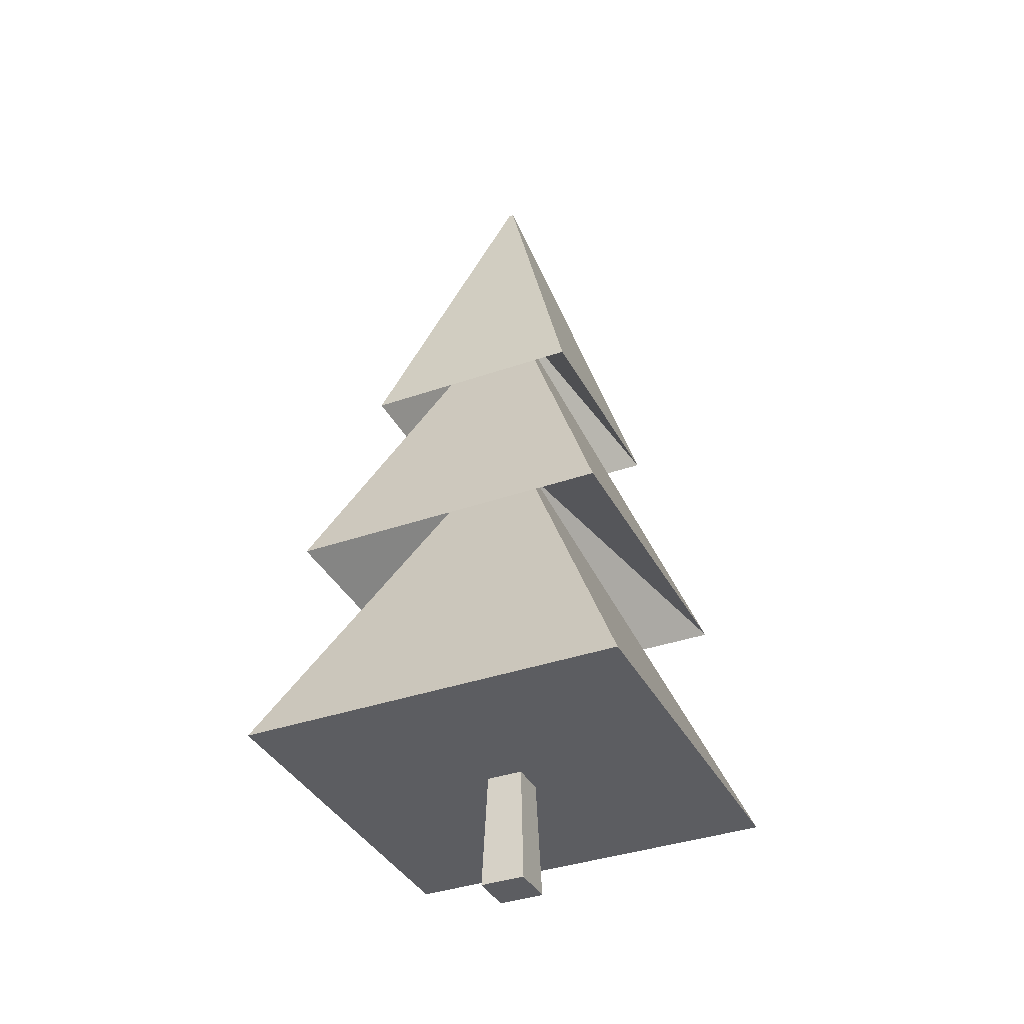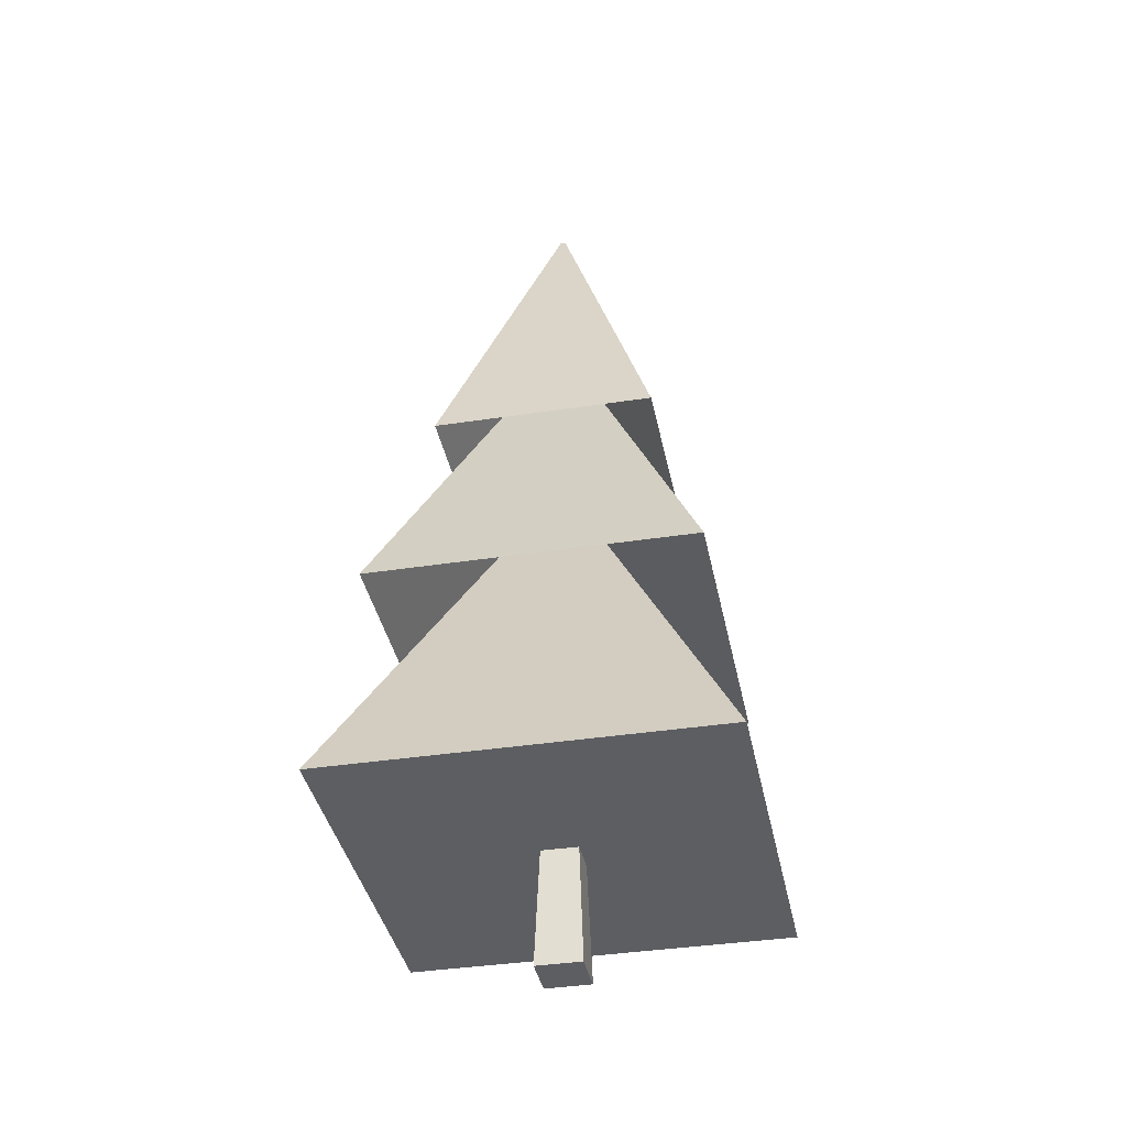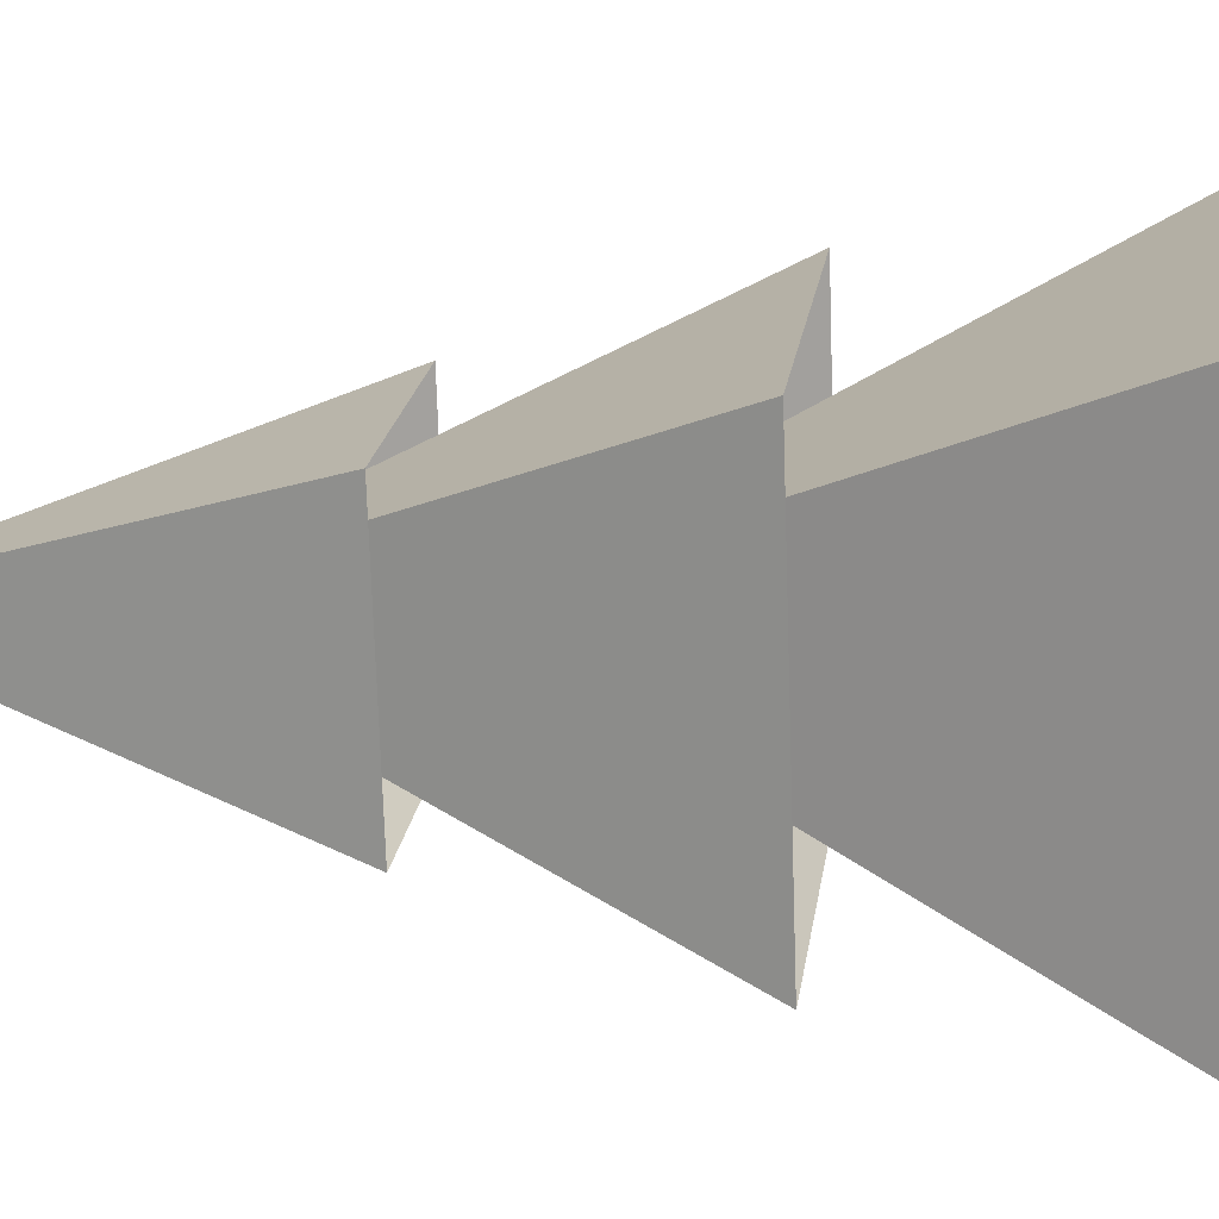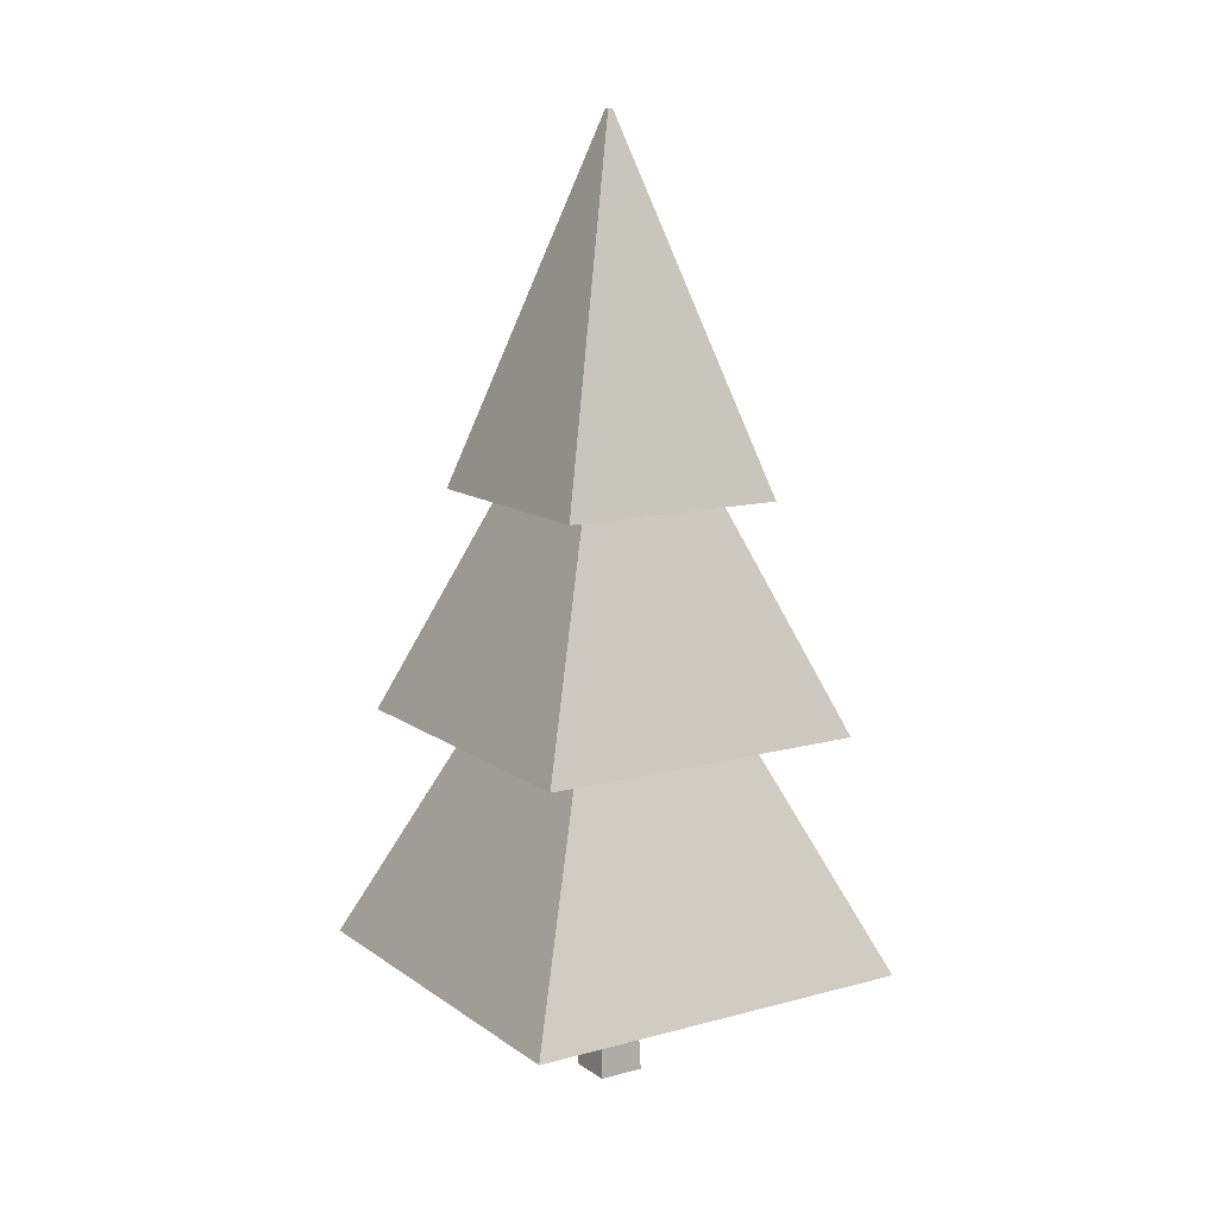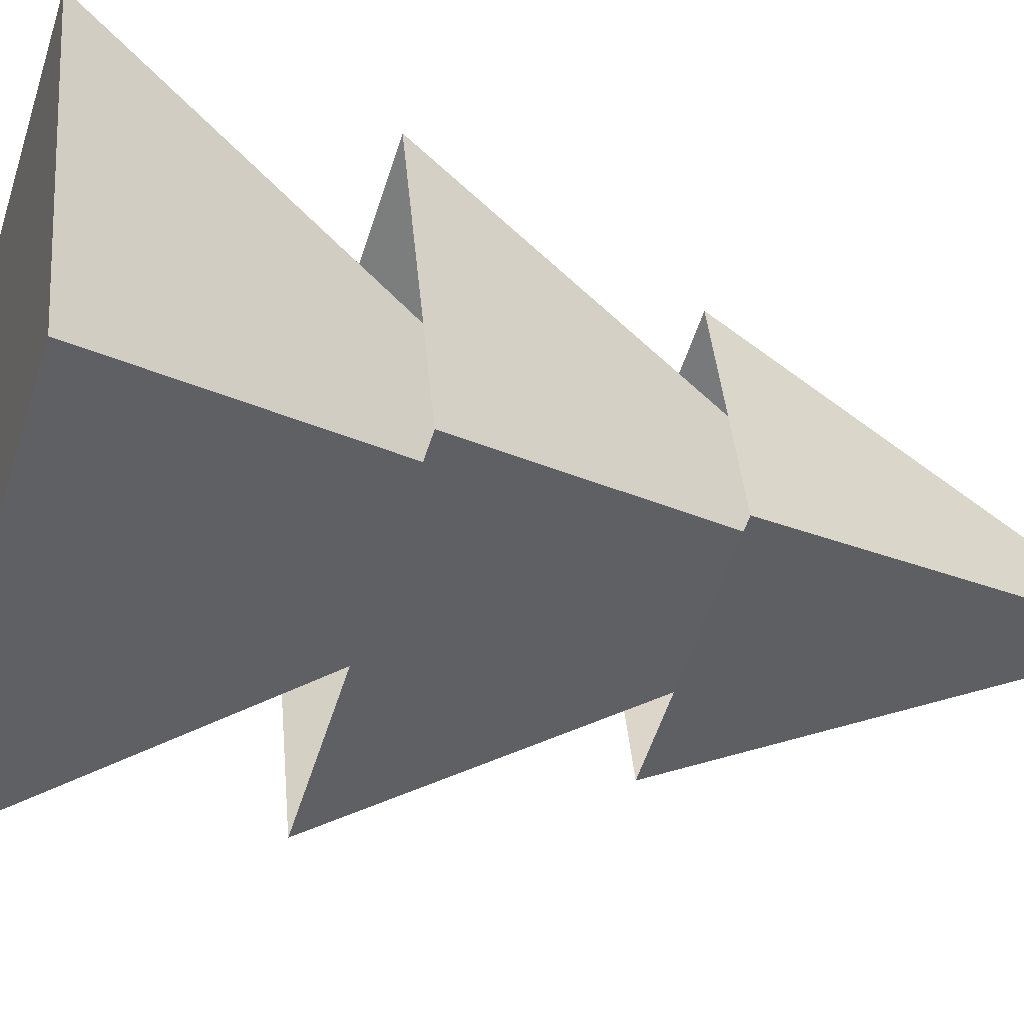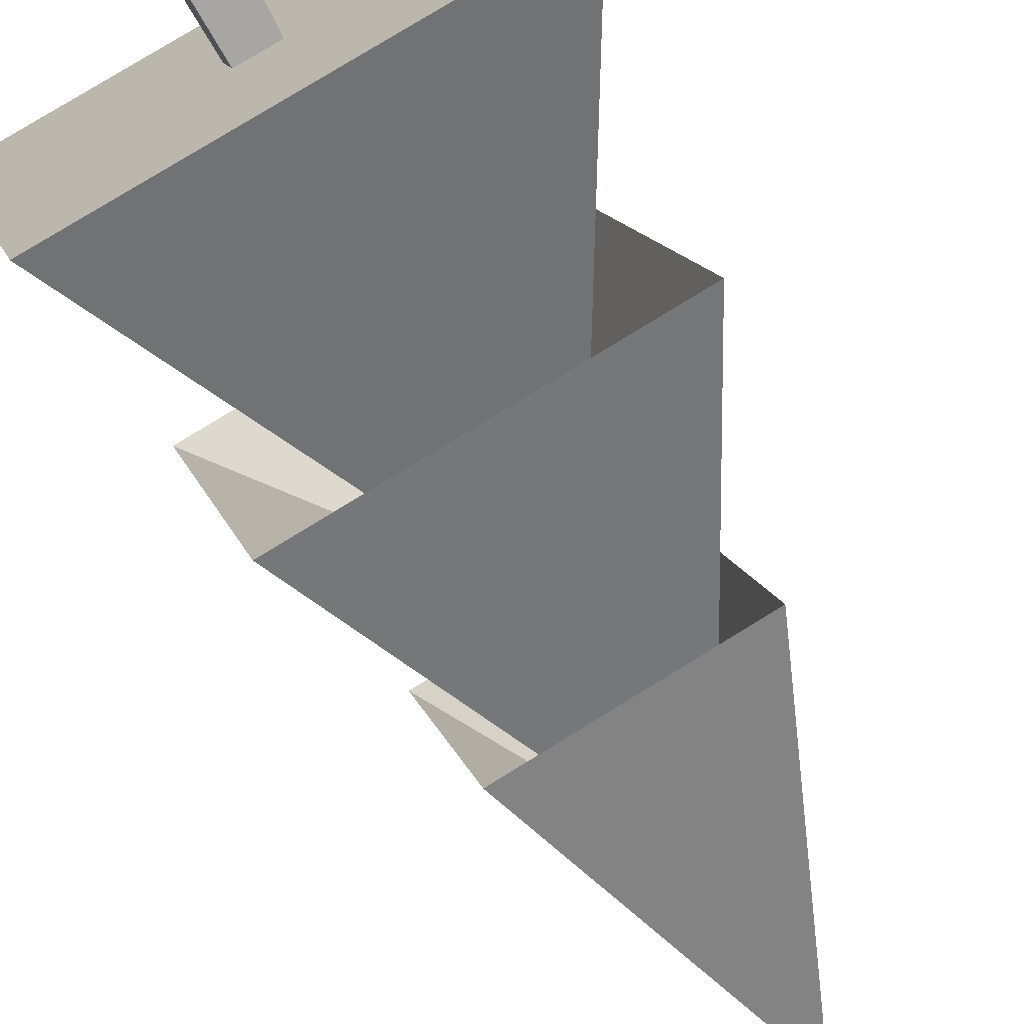
<metadata>
{"format":"obj","ext":"obj","renderer":"f3d","projection":"perspective","resolution":1024,"background":"white","views":[{"elev":-36.4,"azim":-81.0,"up":"+Y"},{"elev":-37.5,"azim":-4.4,"up":"+Y"},{"elev":2.3,"azim":-82.8,"up":"+Z"},{"elev":12.7,"azim":-47.9,"up":"+Y"},{"elev":-37.6,"azim":72.2,"up":"+Z"},{"elev":-69.3,"azim":27.7,"up":"+Z"}]}
</metadata>
<code>
o Cube.006_Cube.000
v -0.1053 0.006729 -0.1947
v -0.08539 0.7879 -0.1595
v 0.1462 0.7879 -0.09515
v 0.1814 0.006729 -0.115
v 0.08185 0.7879 0.1365
v 0.1017 0.006729 0.1717
v -0.1498 0.7879 0.07209
v -0.185 0.006729 0.09197
f 1 2 3 4
f 4 3 5 6
f 6 5 7 8
f 8 7 2 1
f 4 6 8 1
o Cube.006_Cube.014
v -0.08539 0.7879 -0.1595
v 0.1462 0.7879 -0.09515
v 0.08185 0.7879 0.1365
v -0.1498 0.7879 0.07209
v 0.8921 0.7879 1.571
v -1.584 0.7879 0.8824
v 1.58 0.7879 -0.9054
v -0.8957 0.7879 -1.594
v -0.09467 3.393 -0.176
v 0.1627 3.393 -0.1044
v -0.1662 3.393 0.08137
v -1.327 2.315 0.7375
v -0.7508 2.315 -1.337
v 0.09113 3.393 0.1529
v 0.7472 2.315 1.314
v 0.0132 4.94 0.01498
v -0.02828 4.94 0.003445
v 1.324 2.315 -0.7605
v 0.0132 4.94 0.01498
v 0.02474 4.94 -0.02651
v 0.9013 3.766 -0.5217
v 0.5084 3.766 0.8916
v -0.01675 4.94 -0.03804
v 0.02474 4.94 -0.02651
v -1.327 2.315 0.7375
v 0.7472 2.315 1.314
v -0.02828 4.94 0.003445
v -0.01675 4.94 -0.03804
v -0.9049 3.766 0.4987
v -0.512 3.766 -0.9146
v 1.324 2.315 -0.7605
v -0.7508 2.315 -1.337
v -0.01292 6.089 -0.03126
v 0.01795 6.089 -0.02268
v 0.009372 6.089 0.008196
v -0.0215 6.089 -0.000386
v 0.5084 3.766 0.8916
v -0.9049 3.766 0.4987
v -0.512 3.766 -0.9146
v 0.9013 3.766 -0.5217
v 0.009372 6.089 0.008196
v 0.01795 6.089 -0.02268
v -0.01292 6.089 -0.03126
v -0.0215 6.089 -0.000386
f 12 11 13 14
f 15 16 17 18
f 10 9 16 15
f 9 12 14 16
f 11 10 15 13
f 17 19 20 21
f 16 14 19 17
f 13 15 18 22
f 14 13 22 19
f 20 23 24 25
f 22 18 26 23
f 19 22 23 20
f 18 17 21 26
f 27 28 29 30
f 26 21 31 32
f 21 20 25 31
f 23 26 32 24
f 33 34 27 35
f 36 35 37 38
f 39 40 36 28
f 40 33 35 36
f 34 39 28 27
f 29 38 41 42
f 37 30 43 44
f 25 24 45 46
f 32 31 47 48
f 35 27 30 37
f 31 25 46 47
f 28 36 38 29
f 24 32 48 45
f 49 50 51 52
f 43 42 41 44
f 46 45 49 52
f 48 47 51 50
f 38 37 44 41
f 30 29 42 43
f 47 46 52 51
f 45 48 50 49

</code>
